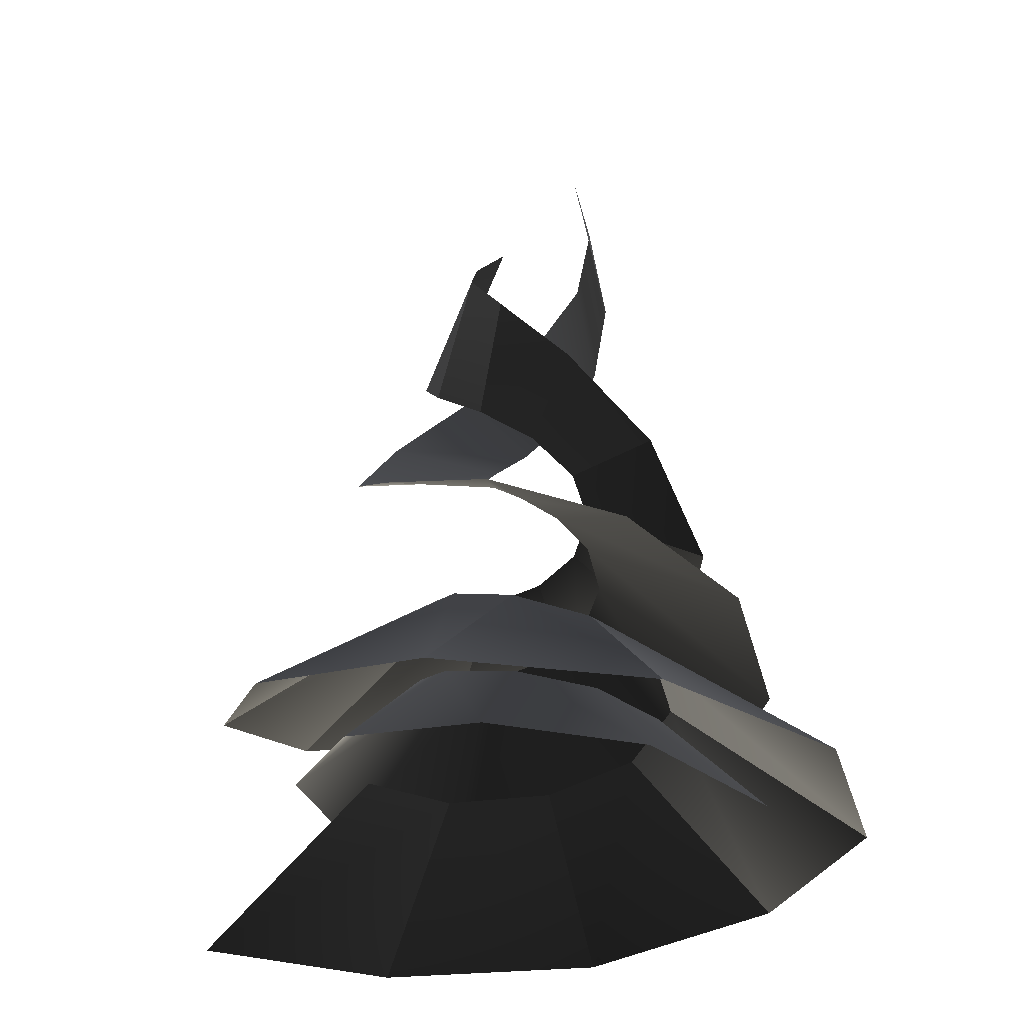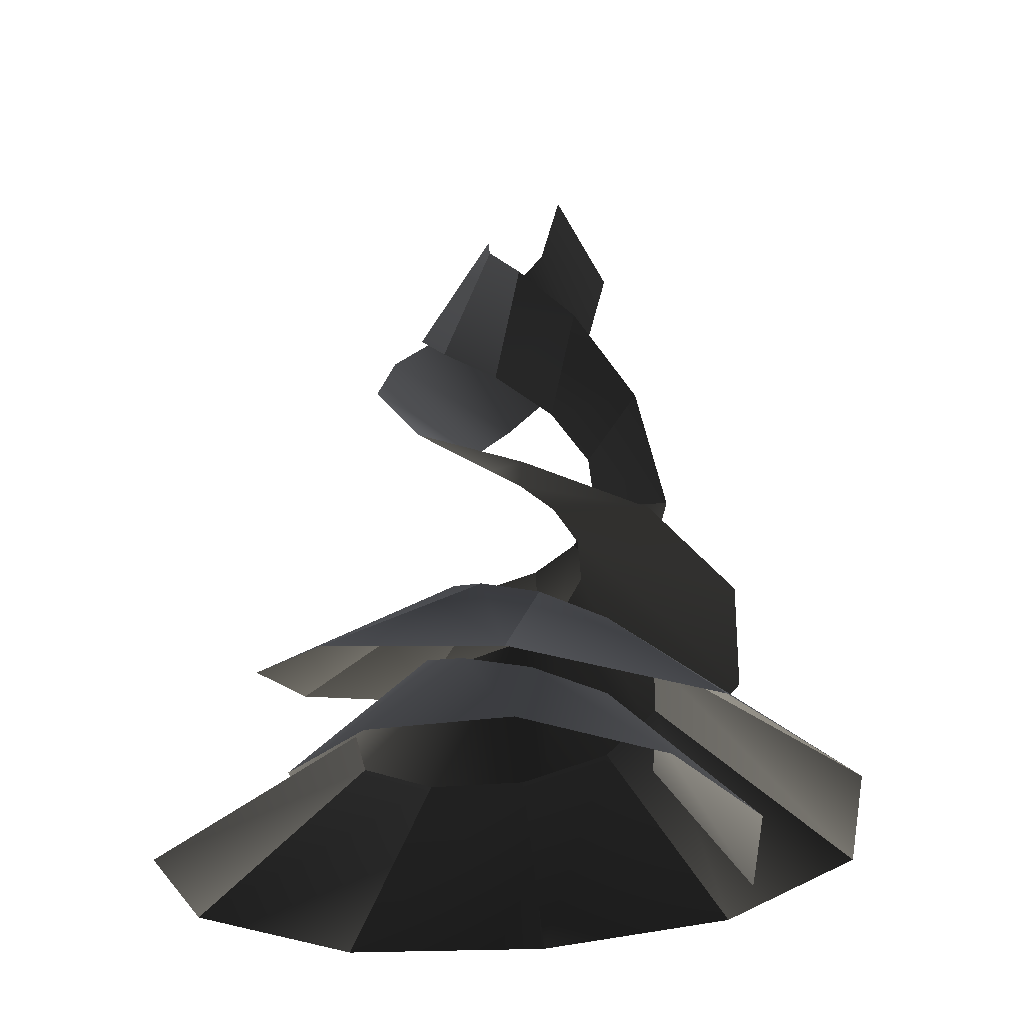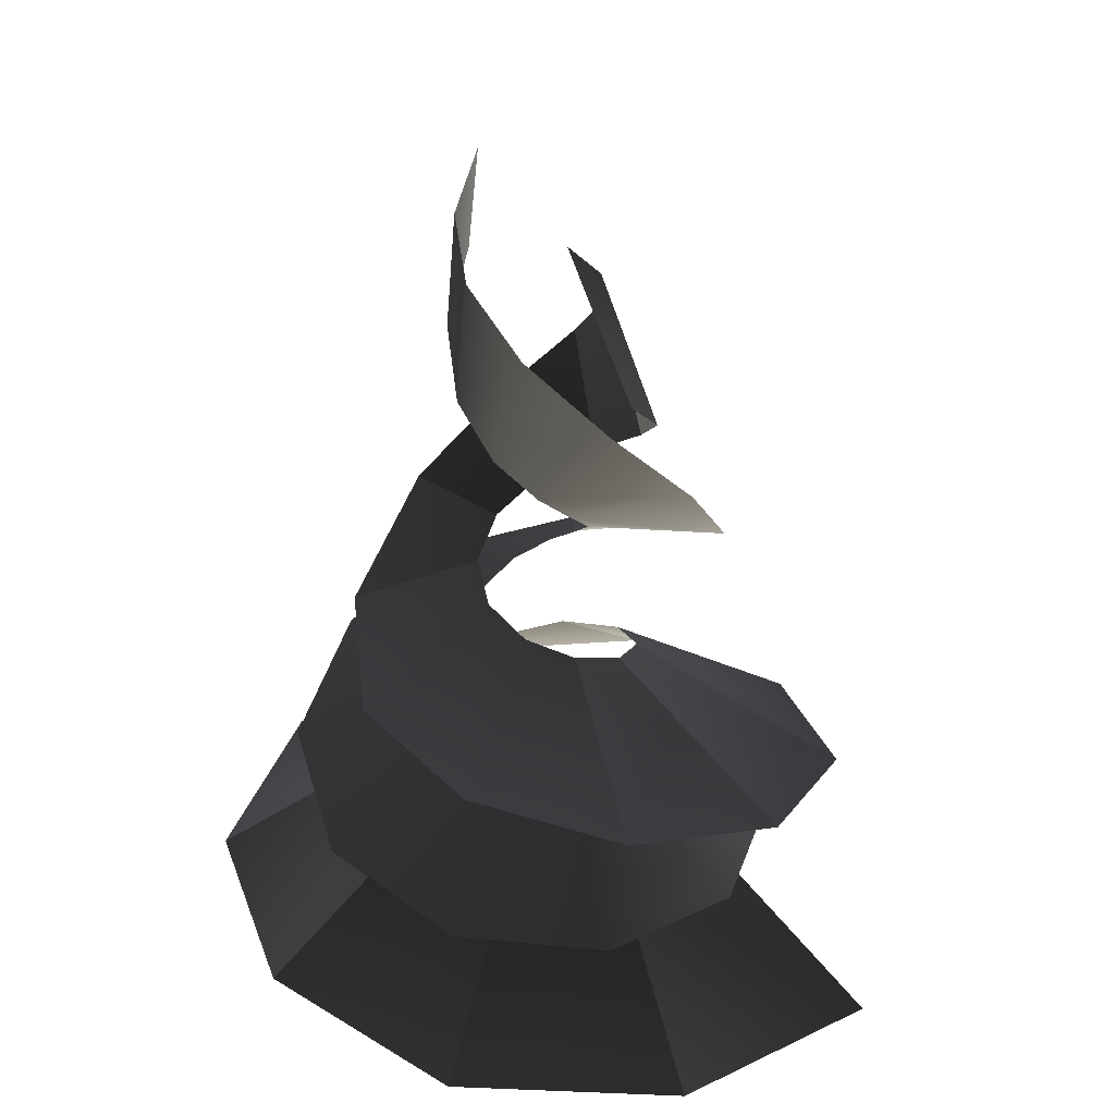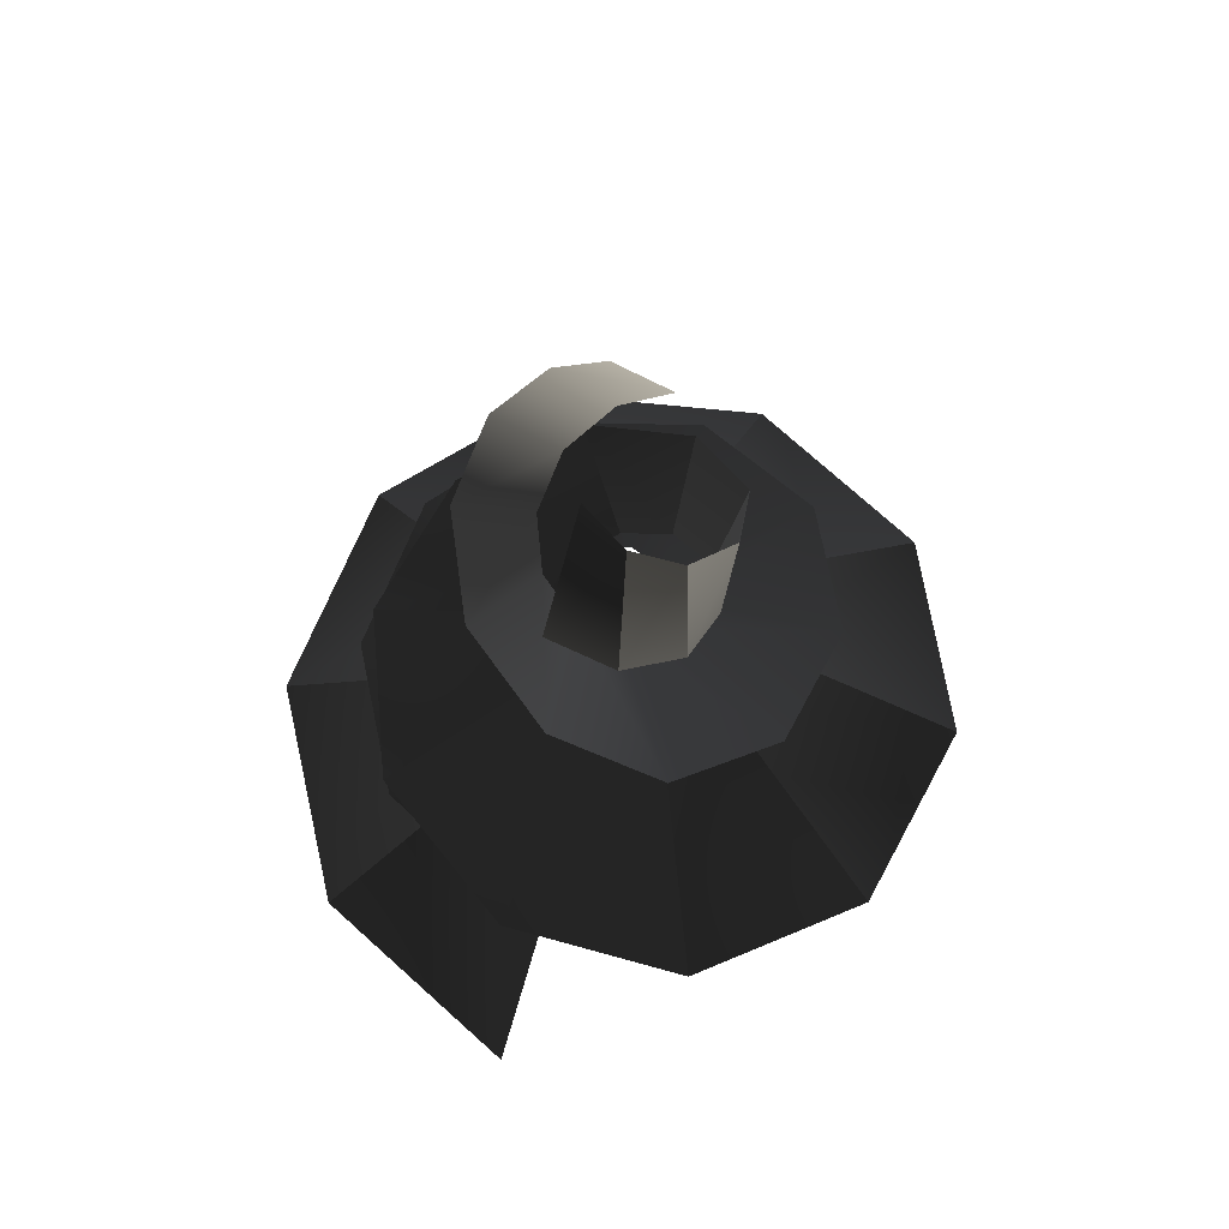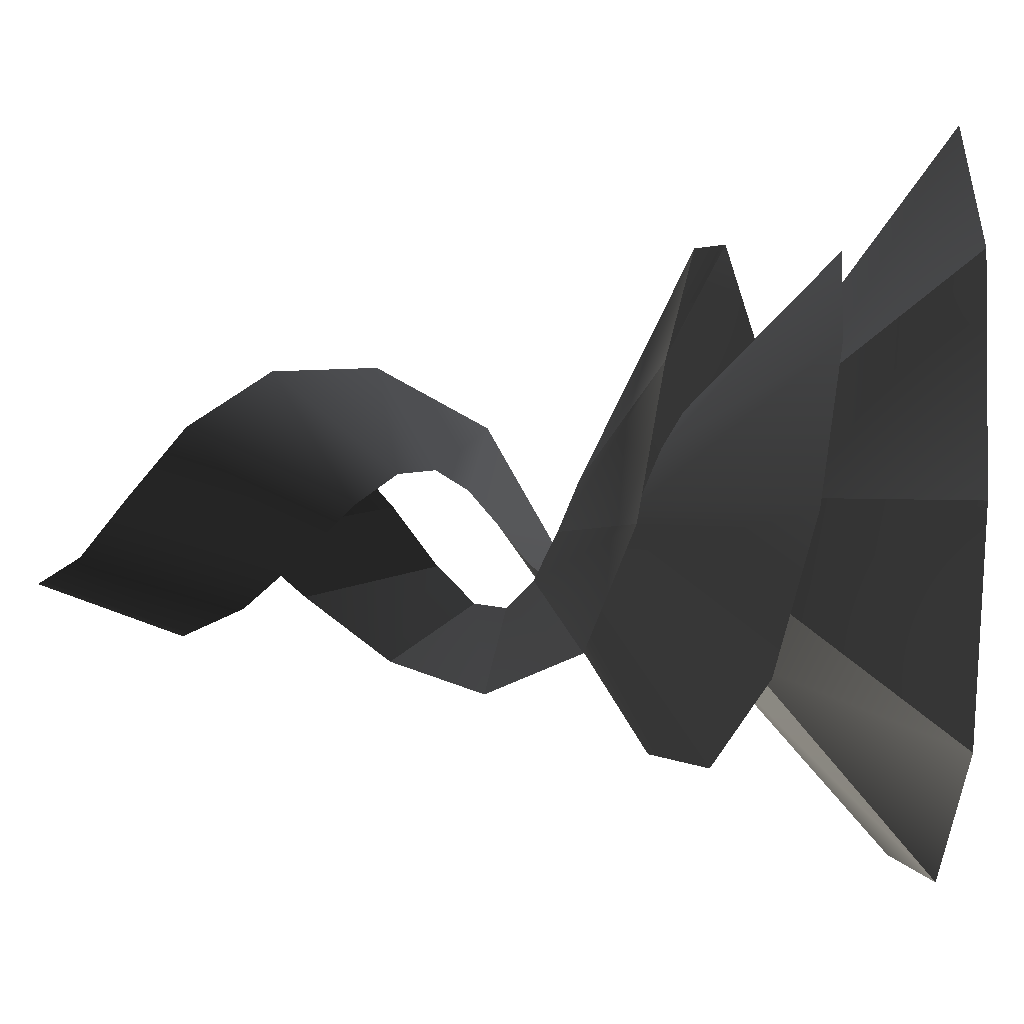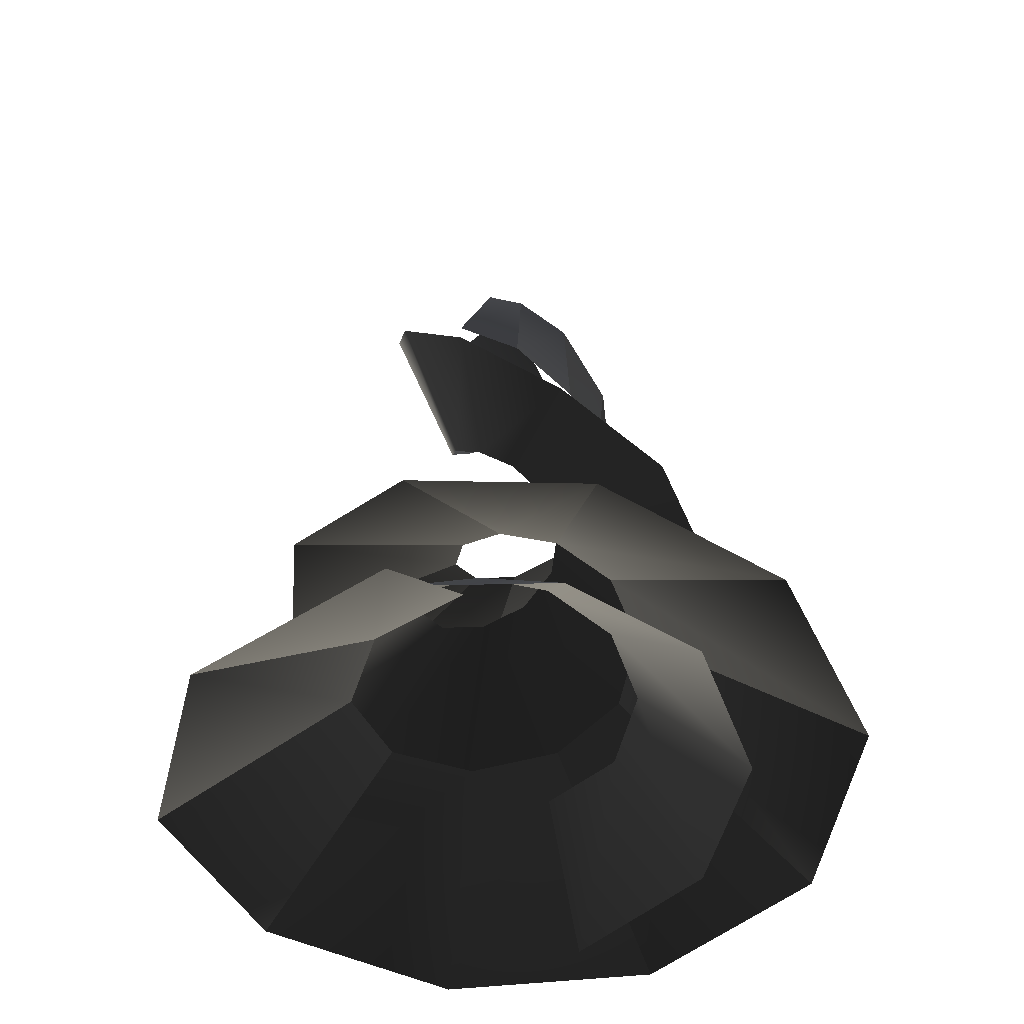
<metadata>
{"format":"obj","ext":"obj","renderer":"f3d","projection":"perspective","resolution":1024,"background":"white","views":[{"elev":-29.0,"azim":27.7,"up":"+Z"},{"elev":-27.5,"azim":-19.3,"up":"+Z"},{"elev":33.2,"azim":-149.7,"up":"+Z"},{"elev":73.6,"azim":-71.0,"up":"+Z"},{"elev":65.4,"azim":87.7,"up":"+Y"},{"elev":-46.7,"azim":-72.4,"up":"+Z"}]}
</metadata>
<code>
g vfx=Helix005
v 0.34 -0.0008486 -0.114
v 0.2649 -0.1986 -0.08817
v 0.1521 -0.1104 0.04905
v 0.1923 -0.00402 0.03726
v 0.05906 -0.1705 0.06977
v 0.08911 -0.3119 -0.06596
v -0.04609 -0.1639 0.09529
v -0.1175 -0.2988 -0.03815
v -0.1222 -0.09996 0.1241
v -0.2751 -0.1662 -0.02644
v -0.1439 -0.009593 0.1552
v -0.323 0.03376 -0.01751
v -0.1103 0.06977 0.1878
v -0.2428 0.2227 -0.003647
v -0.04198 0.11 0.2212
v -0.06636 0.3268 0.02242
v 0.03004 0.1024 0.2549
v 0.1362 0.3057 0.06448
v 0.0785 0.05786 0.2884
v 0.2848 0.1698 0.1185
v 0.08971 -0.0009044 0.3216
v 0.3228 -0.02397 0.1796
v 0.06589 -0.05015 0.3543
v 0.2407 -0.1971 0.2411
v 0.02081 -0.07367 0.3872
v 0.07913 -0.2838 0.2967
v -0.02711 -0.06602 0.421
v -0.09154 -0.259 0.3489
v -0.06066 -0.03166 0.4569
v -0.2044 -0.1472 0.4286
v -0.06735 0.01725 0.4968
v -0.2263 -0.006067 0.5679
v -0.0422 0.06327 0.5425
v -0.1684 0.1046 0.693
v 0.009259 0.08721 0.5963
v -0.07289 0.1511 0.7924
v 0.06953 0.07495 0.6601
v 0.01365 0.135 0.8659
v 0.1134 0.02614 0.7344
v 0.06237 0.08206 0.926
v 0.1199 -0.03924 0.8154
v 0.06741 0.0182 0.9864
v -0.506 -0.02186 -0.1795
v -0.384 0.2714 -0.1537
v -0.1938 0.114 0.03227
v -0.2463 -0.02494 0.02218
v -0.384 0.2714 -0.1537
v -0.1207 0.4311 -0.1317
v -0.07237 0.1924 0.05
v -0.1938 0.114 0.03227
v -0.1207 0.4311 -0.1317
v 0.1765 0.4017 -0.1044
v 0.06493 0.1838 0.07182
v -0.07237 0.1924 0.05
v 0.1765 0.4017 -0.1044
v 0.397 0.21 -0.09337
v 0.1643 0.1003 0.09646
v 0.06493 0.1838 0.07182
v 0.397 0.21 -0.09337
v 0.4607 -0.07195 -0.0849
v 0.1927 -0.01767 0.1231
v 0.1643 0.1003 0.09646
v 0.4607 -0.07195 -0.0849
v 0.3437 -0.3332 -0.07114
v 0.1488 -0.1213 0.1509
v 0.1927 -0.01767 0.1231
v 0.3437 -0.3332 -0.07114
v 0.09628 -0.4673 -0.0449
v 0.05956 -0.1739 0.1795
v 0.1488 -0.1213 0.1509
v 0.09628 -0.4673 -0.0449
v -0.1735 -0.4231 -0.002536
v -0.03448 -0.1639 0.2084
v 0.05956 -0.1739 0.1795
v -0.1735 -0.4231 -0.002536
v -0.3526 -0.2324 0.05142
v -0.09775 -0.1057 0.237
v -0.03448 -0.1639 0.2084
v -0.3526 -0.2324 0.05142
v -0.3782 0.01317 0.1122
v -0.1124 -0.02901 0.2654
v -0.09775 -0.1057 0.237
v -0.3782 0.01317 0.1122
v -0.2604 0.2102 0.1727
v -0.08128 0.03529 0.2934
v -0.1124 -0.02901 0.2654
v -0.2604 0.2102 0.1727
v -0.06622 0.2909 0.2244
v -0.02243 0.066 0.3216
v -0.08128 0.03529 0.2934
v -0.06622 0.2909 0.2244
v 0.118 0.2441 0.2665
v 0.04014 0.056 0.3505
v -0.02243 0.066 0.3216
v 0.118 0.2441 0.2665
v 0.2205 0.1078 0.3295
v 0.08394 0.01115 0.3812
v 0.04014 0.056 0.3505
v 0.2205 0.1078 0.3295
v 0.2102 -0.04227 0.4466
v 0.09268 -0.05271 0.4153
v 0.08394 0.01115 0.3812
v 0.2102 -0.04227 0.4466
v 0.1267 -0.1331 0.5637
v 0.05985 -0.1128 0.4544
v 0.09268 -0.05271 0.4153
v 0.1267 -0.1331 0.5637
v 0.02741 -0.1484 0.6713
v -0.007344 -0.1441 0.5005
v 0.05985 -0.1128 0.4544
v 0.02741 -0.1484 0.6713
v -0.04317 -0.1083 0.7565
v -0.08604 -0.128 0.555
v -0.007344 -0.1441 0.5005
v -0.04317 -0.1083 0.7565
v -0.06826 -0.04734 0.8221
v -0.1433 -0.06432 0.6186
v -0.08604 -0.128 0.555
v -0.06826 -0.04734 0.8221
v -0.05182 0.008743 0.8794
v -0.1518 0.02104 0.6879
v -0.1433 -0.06432 0.6186
g vfx=Helix005_0
f 3 2 1
f 4 3 1
f 3 5 2
f 5 6 2
f 5 7 6
f 7 8 6
f 7 9 8
f 9 10 8
f 9 11 10
f 11 12 10
f 11 13 12
f 13 14 12
f 13 15 14
f 15 16 14
f 15 17 16
f 17 18 16
f 17 19 18
f 19 20 18
f 19 21 20
f 21 22 20
f 21 23 22
f 23 24 22
f 23 25 24
f 25 26 24
f 25 27 26
f 27 28 26
f 27 29 28
f 29 30 28
f 29 31 30
f 31 32 30
f 31 33 32
f 33 34 32
f 33 35 34
f 35 36 34
f 35 37 36
f 37 38 36
f 37 39 38
f 39 40 38
f 39 41 40
f 41 42 40
f 45 44 43
f 46 45 43
f 49 48 47
f 50 49 47
f 53 52 51
f 54 53 51
f 57 56 55
f 58 57 55
f 61 60 59
f 62 61 59
f 65 64 63
f 66 65 63
f 69 68 67
f 70 69 67
f 73 72 71
f 74 73 71
f 77 76 75
f 78 77 75
f 81 80 79
f 82 81 79
f 85 84 83
f 86 85 83
f 89 88 87
f 90 89 87
f 93 92 91
f 94 93 91
f 97 96 95
f 98 97 95
f 101 100 99
f 102 101 99
f 105 104 103
f 106 105 103
f 109 108 107
f 110 109 107
f 113 112 111
f 114 113 111
f 117 116 115
f 118 117 115
f 121 120 119
f 122 121 119

</code>
